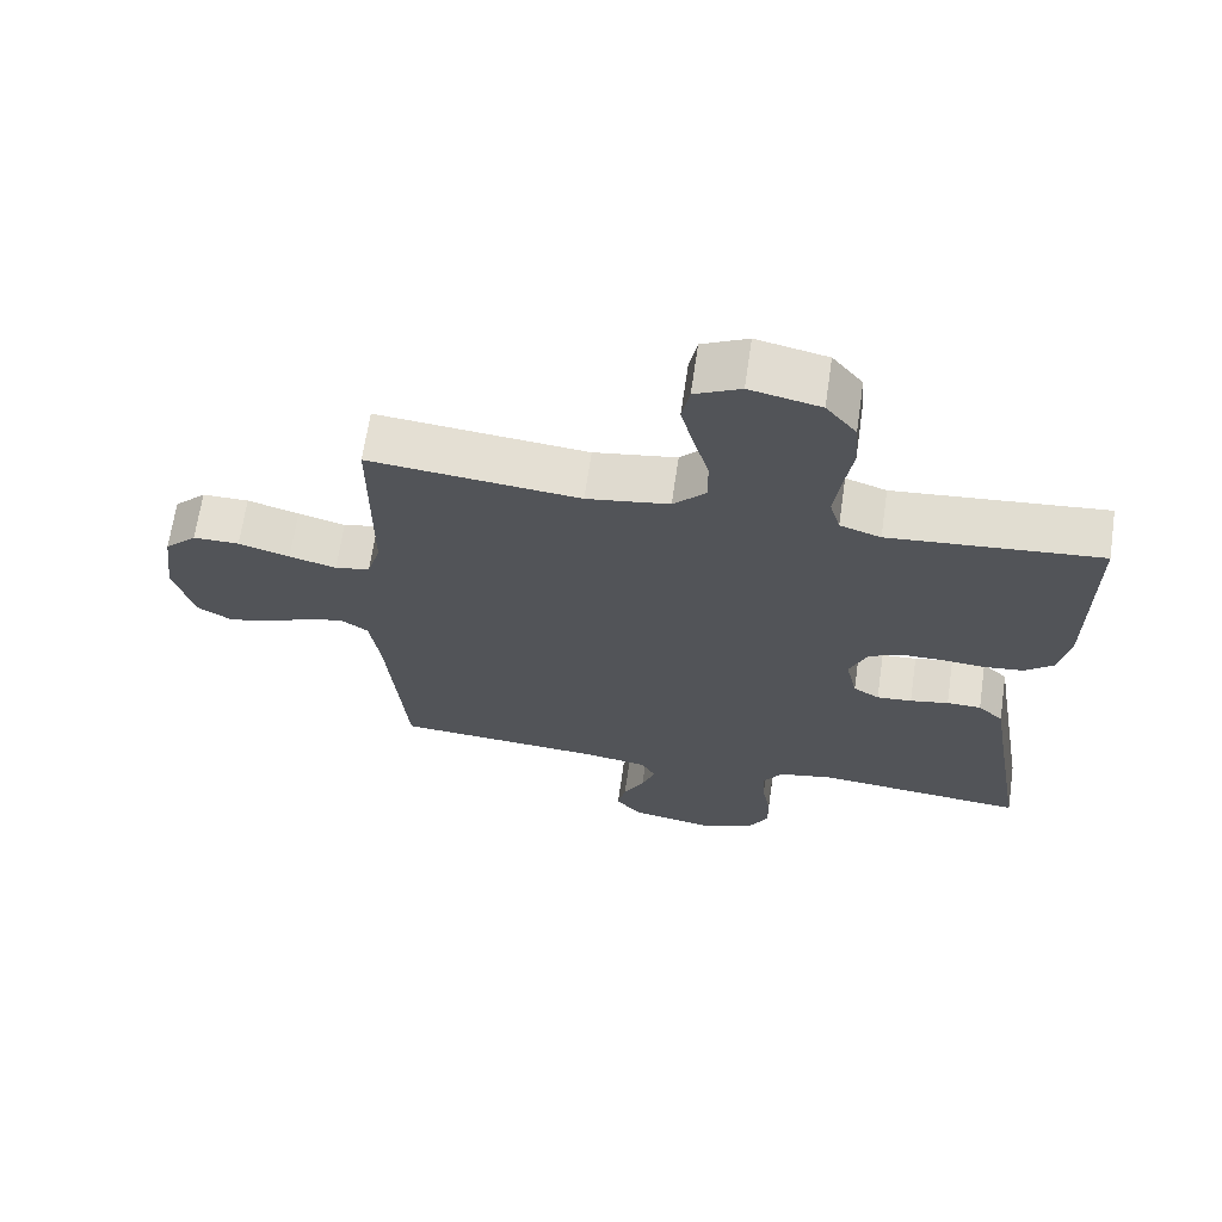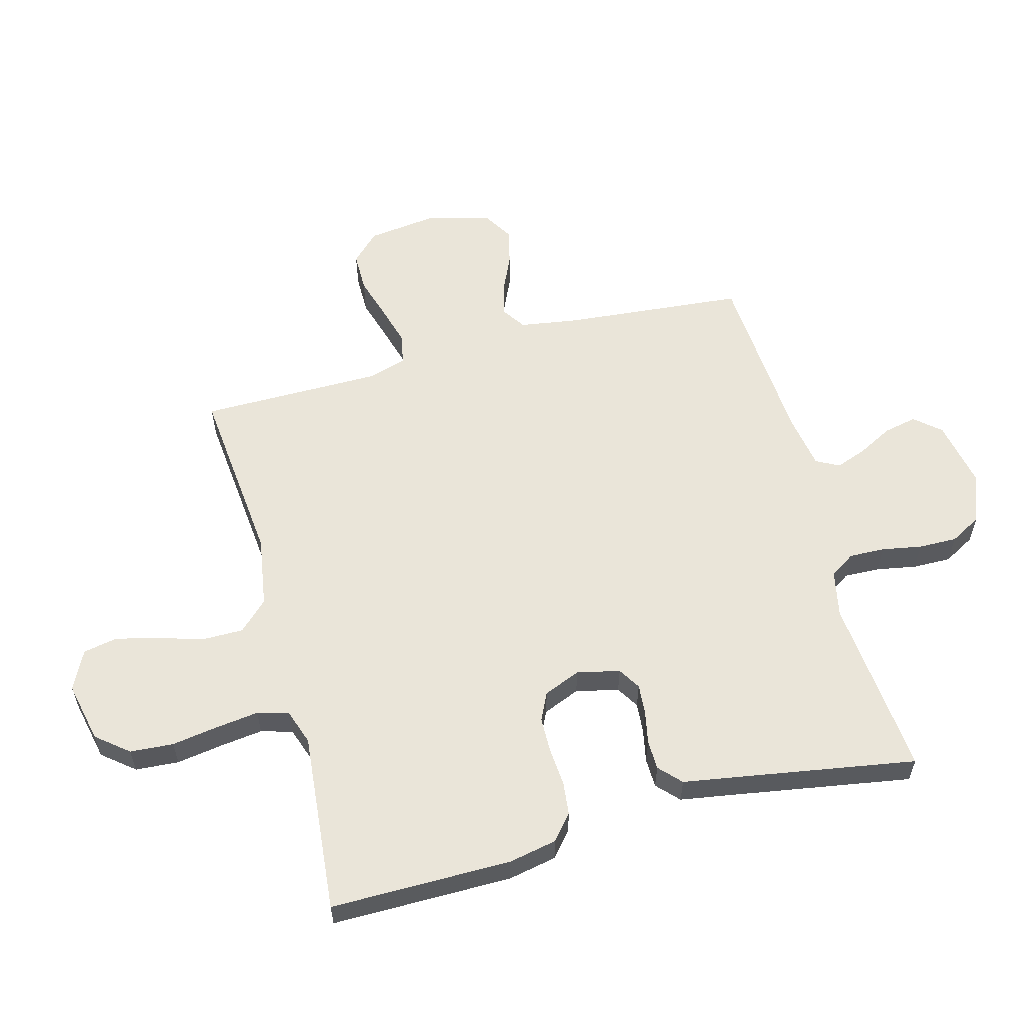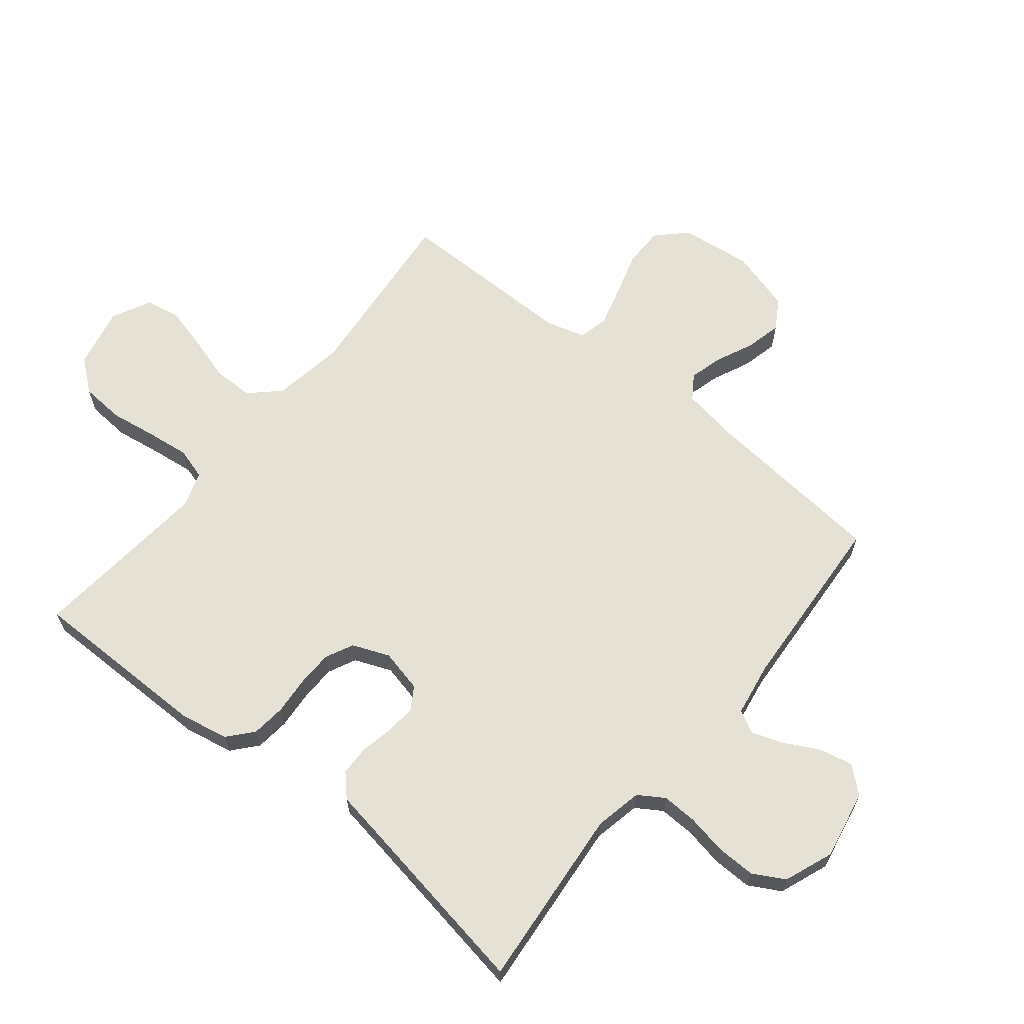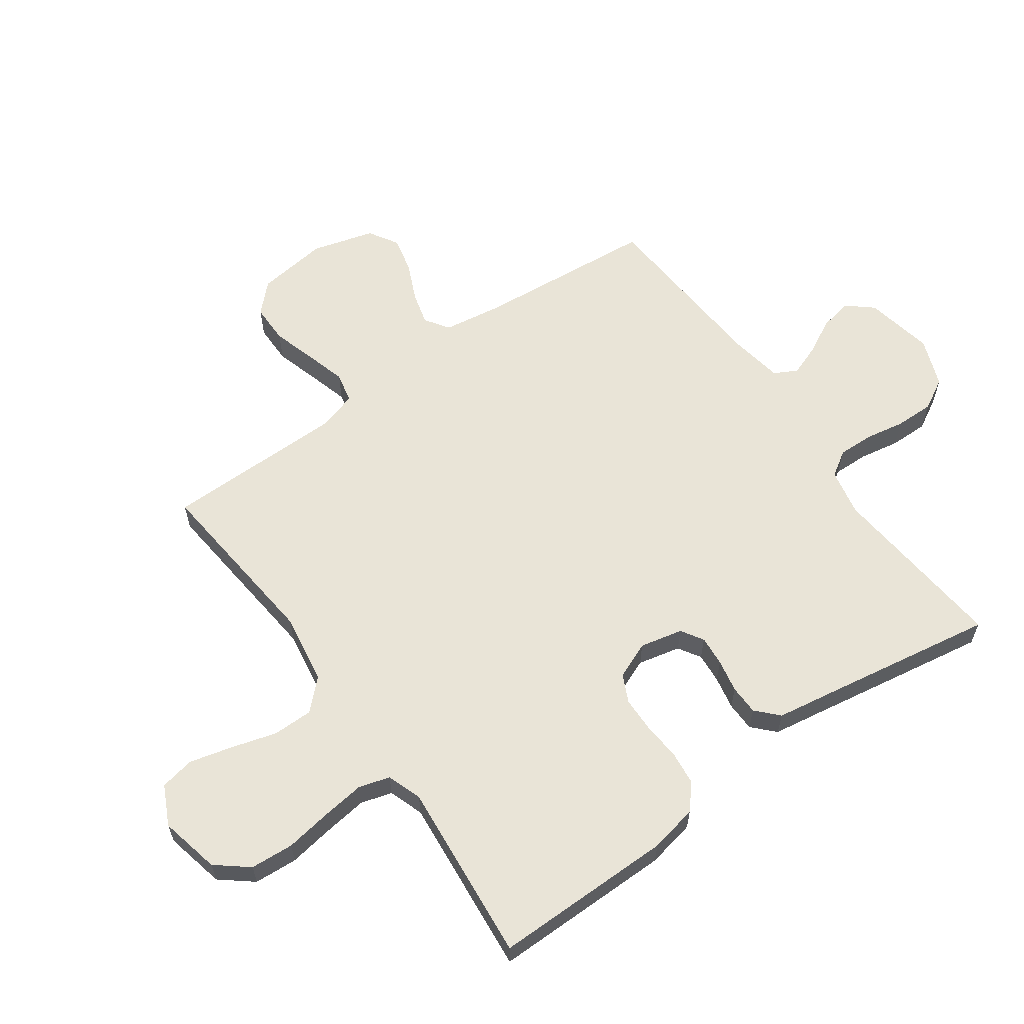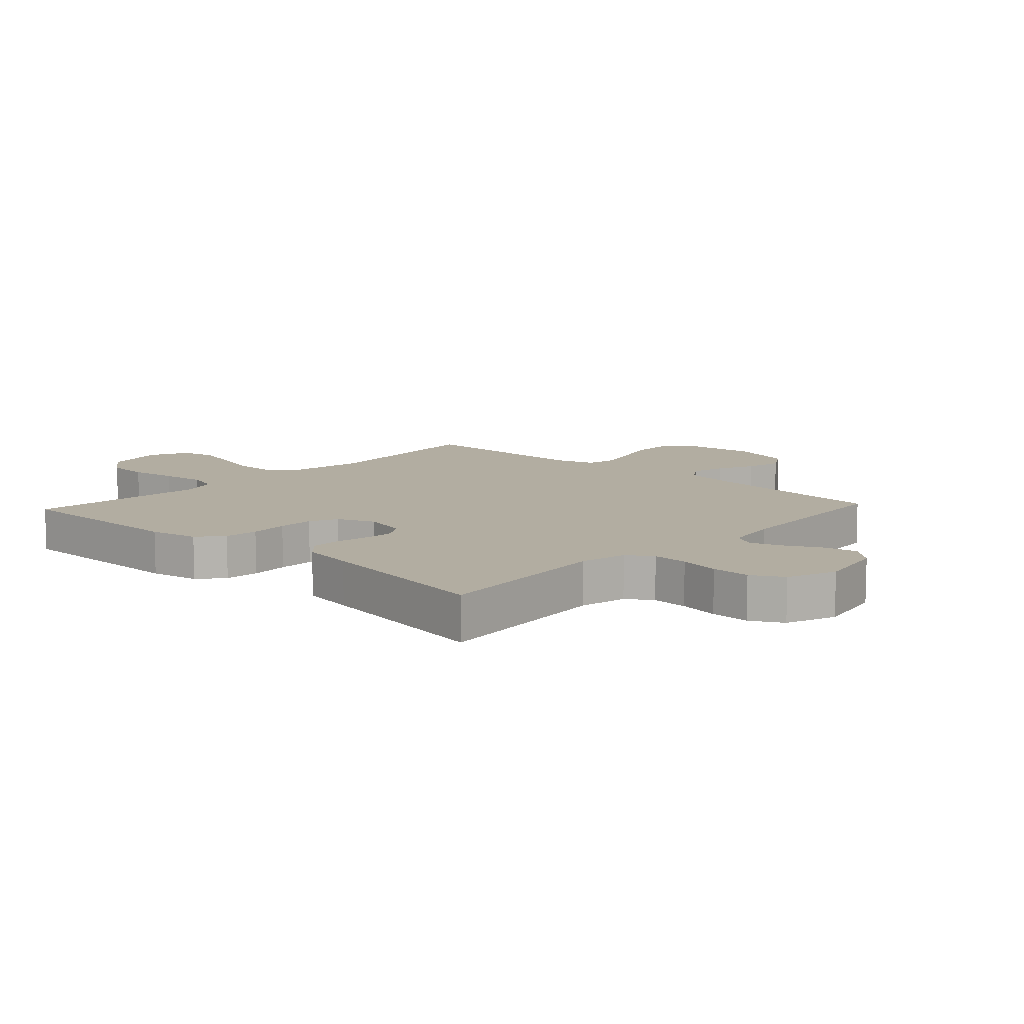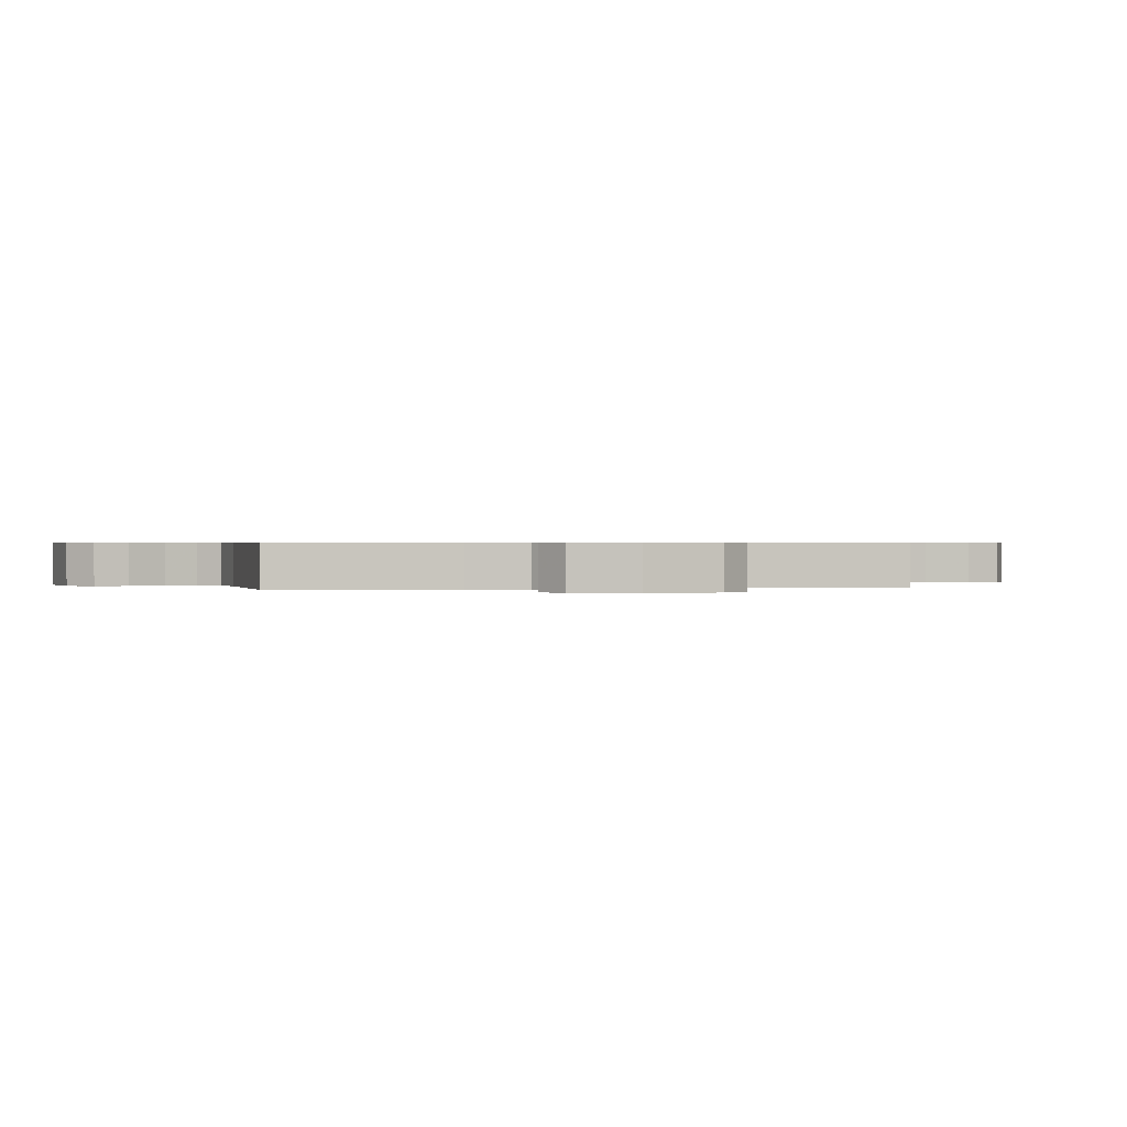
<metadata>
{"format":"obj","ext":"obj","renderer":"f3d","projection":"perspective","resolution":1024,"background":"white","views":[{"elev":66.8,"azim":8.3,"up":"+Z"},{"elev":58.2,"azim":75.0,"up":"+Y"},{"elev":64.5,"azim":129.1,"up":"+Y"},{"elev":61.0,"azim":54.5,"up":"+Y"},{"elev":10.5,"azim":132.8,"up":"+Y"},{"elev":0.5,"azim":-101.0,"up":"+Y"}]}
</metadata>
<code>
v -0.5 0.07 -0.5
v -0.527 0.07 -0.2
v -0.542 0.07 -0.103
v -0.582 0.07 -0.076
v -0.637 0.07 -0.091
v -0.699 0.07 -0.119
v -0.759 0.07 -0.133
v -0.808 0.07 -0.103
v -0.837 0.07 0
v -0.822 0.07 0.119
v -0.776 0.07 0.165
v -0.71 0.07 0.165
v -0.637 0.07 0.143
v -0.57 0.07 0.124
v -0.52 0.07 0.135
v -0.501 0.07 0.2
v -0.5 0.07 0.5
v -0.2 0.07 0.47
v -0.082 0.07 0.489
v -0.036 0.07 0.537
v -0.036 0.07 0.604
v -0.058 0.07 0.679
v -0.076 0.07 0.75
v -0.065 0.07 0.807
v 0 0.07 0.839
v 0.1 0.07 0.817
v 0.143 0.07 0.764
v 0.148 0.07 0.692
v 0.136 0.07 0.615
v 0.127 0.07 0.544
v 0.142 0.07 0.492
v 0.2 0.07 0.472
v 0.5 0.07 0.5
v 0.499 0.07 0.2
v 0.483 0.07 0.12
v 0.442 0.07 0.085
v 0.386 0.07 0.079
v 0.323 0.07 0.084
v 0.264 0.07 0.083
v 0.218 0.07 0.061
v 0.193 0.07 0
v 0.209 0.07 -0.071
v 0.246 0.07 -0.094
v 0.296 0.07 -0.09
v 0.351 0.07 -0.079
v 0.4 0.07 -0.08
v 0.436 0.07 -0.114
v 0.45 0.07 -0.2
v 0.5 0.07 -0.5
v 0.2 0.07 -0.472
v 0.122 0.07 -0.488
v 0.095 0.07 -0.53
v 0.097 0.07 -0.589
v 0.109 0.07 -0.655
v 0.11 0.07 -0.719
v 0.081 0.07 -0.771
v 0 0.07 -0.802
v -0.114 0.07 -0.78
v -0.151 0.07 -0.737
v -0.139 0.07 -0.682
v -0.109 0.07 -0.625
v -0.09 0.07 -0.573
v -0.11 0.07 -0.535
v -0.2 0.07 -0.52
v -0.5 0 -0.5
v -0.527 0 -0.2
v -0.542 0 -0.103
v -0.582 0 -0.076
v -0.637 0 -0.091
v -0.699 0 -0.119
v -0.759 0 -0.133
v -0.808 0 -0.103
v -0.837 0 0
v -0.822 0 0.119
v -0.776 0 0.165
v -0.71 0 0.165
v -0.637 0 0.143
v -0.57 0 0.124
v -0.52 0 0.135
v -0.501 0 0.2
v -0.5 0 0.5
v -0.2 0 0.47
v -0.082 0 0.489
v -0.036 0 0.537
v -0.036 0 0.604
v -0.058 0 0.679
v -0.076 0 0.75
v -0.065 0 0.807
v 0 0 0.839
v 0.1 0 0.817
v 0.143 0 0.764
v 0.148 0 0.692
v 0.136 0 0.615
v 0.127 0 0.544
v 0.142 0 0.492
v 0.2 0 0.472
v 0.5 0 0.5
v 0.499 0 0.2
v 0.483 0 0.12
v 0.442 0 0.085
v 0.386 0 0.079
v 0.323 0 0.084
v 0.264 0 0.083
v 0.218 0 0.061
v 0.193 0 0
v 0.209 0 -0.071
v 0.246 0 -0.094
v 0.296 0 -0.09
v 0.351 0 -0.079
v 0.4 0 -0.08
v 0.436 0 -0.114
v 0.45 0 -0.2
v 0.5 0 -0.5
v 0.2 0 -0.472
v 0.122 0 -0.488
v 0.095 0 -0.53
v 0.097 0 -0.589
v 0.109 0 -0.655
v 0.11 0 -0.719
v 0.081 0 -0.771
v 0 0 -0.802
v -0.114 0 -0.78
v -0.151 0 -0.737
v -0.139 0 -0.682
v -0.109 0 -0.625
v -0.09 0 -0.573
v -0.11 0 -0.535
v -0.2 0 -0.52
f 59 60 61
f 58 59 61
f 57 58 61
f 56 57 61
f 55 56 61
f 54 55 61
f 53 54 61
f 52 53 61 62
f 51 52 62 63
f 48 49 50
f 51 63 64
f 50 51 64
f 48 50 64
f 47 48 64
f 46 47 64
f 45 46 64
f 44 45 64
f 36 37 38
f 35 36 38
f 34 35 38
f 33 34 38
f 32 33 38
f 31 32 38 39
f 27 28 29
f 26 27 29
f 25 26 29
f 24 25 29
f 23 24 29
f 22 23 29
f 21 22 29
f 20 21 29 30
f 19 20 30 31
f 16 17 18
f 31 39 40
f 19 31 40
f 18 19 40
f 16 18 40
f 15 16 40
f 11 12 13
f 10 11 13
f 9 10 13
f 8 9 13
f 7 8 13
f 6 7 13
f 5 6 13
f 4 5 13 14
f 64 1 2
f 44 64 2
f 43 44 2
f 15 40 41
f 14 15 41
f 4 14 41
f 3 4 41
f 3 41 42
f 2 3 42 43
f 125 124 123
f 125 123 122
f 125 122 121
f 125 121 120
f 125 120 119
f 125 119 118
f 125 118 117
f 126 125 117 116
f 127 126 116 115
f 114 113 112
f 128 127 115
f 128 115 114
f 128 114 112
f 128 112 111
f 128 111 110
f 128 110 109
f 128 109 108
f 102 101 100
f 102 100 99
f 102 99 98
f 102 98 97
f 102 97 96
f 103 102 96 95
f 93 92 91
f 93 91 90
f 93 90 89
f 93 89 88
f 93 88 87
f 93 87 86
f 93 86 85
f 94 93 85 84
f 95 94 84 83
f 82 81 80
f 104 103 95
f 104 95 83
f 104 83 82
f 104 82 80
f 104 80 79
f 77 76 75
f 77 75 74
f 77 74 73
f 77 73 72
f 77 72 71
f 77 71 70
f 77 70 69
f 78 77 69 68
f 66 65 128
f 66 128 108
f 66 108 107
f 105 104 79
f 105 79 78
f 105 78 68
f 105 68 67
f 106 105 67
f 107 106 67 66
f 1 65 66 2
f 2 66 67 3
f 3 67 68 4
f 4 68 69 5
f 5 69 70 6
f 6 70 71 7
f 7 71 72 8
f 8 72 73 9
f 9 73 74 10
f 10 74 75 11
f 11 75 76 12
f 12 76 77 13
f 13 77 78 14
f 14 78 79 15
f 15 79 80 16
f 16 80 81 17
f 17 81 82 18
f 18 82 83 19
f 19 83 84 20
f 20 84 85 21
f 21 85 86 22
f 22 86 87 23
f 23 87 88 24
f 24 88 89 25
f 25 89 90 26
f 26 90 91 27
f 27 91 92 28
f 28 92 93 29
f 29 93 94 30
f 30 94 95 31
f 31 95 96 32
f 32 96 97 33
f 33 97 98 34
f 34 98 99 35
f 35 99 100 36
f 36 100 101 37
f 37 101 102 38
f 38 102 103 39
f 39 103 104 40
f 40 104 105 41
f 41 105 106 42
f 42 106 107 43
f 43 107 108 44
f 44 108 109 45
f 45 109 110 46
f 46 110 111 47
f 47 111 112 48
f 48 112 113 49
f 49 113 114 50
f 50 114 115 51
f 51 115 116 52
f 52 116 117 53
f 53 117 118 54
f 54 118 119 55
f 55 119 120 56
f 56 120 121 57
f 57 121 122 58
f 58 122 123 59
f 59 123 124 60
f 60 124 125 61
f 61 125 126 62
f 62 126 127 63
f 63 127 128 64
f 64 128 65 1

</code>
